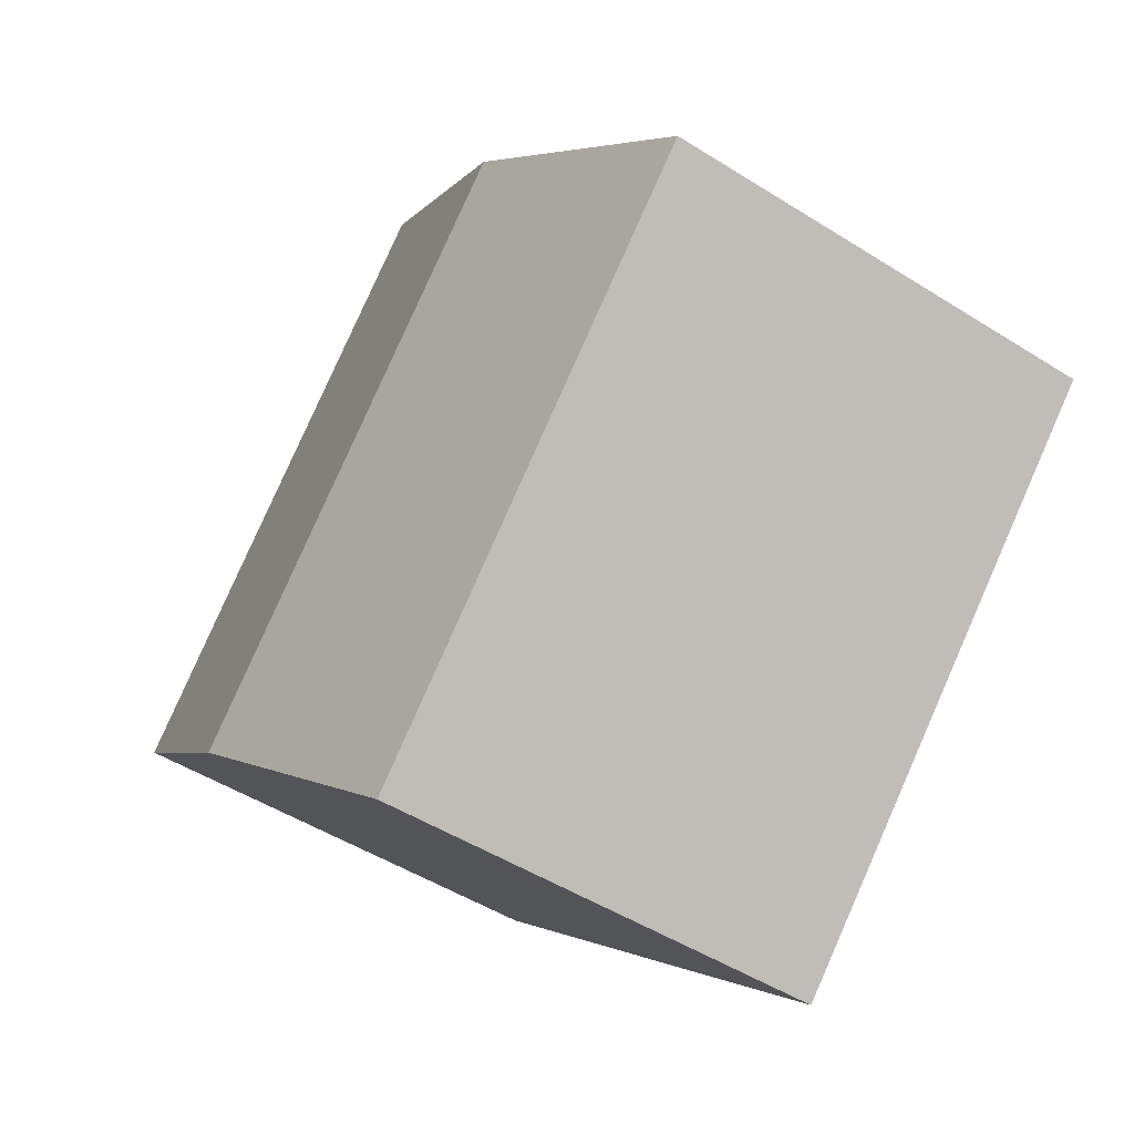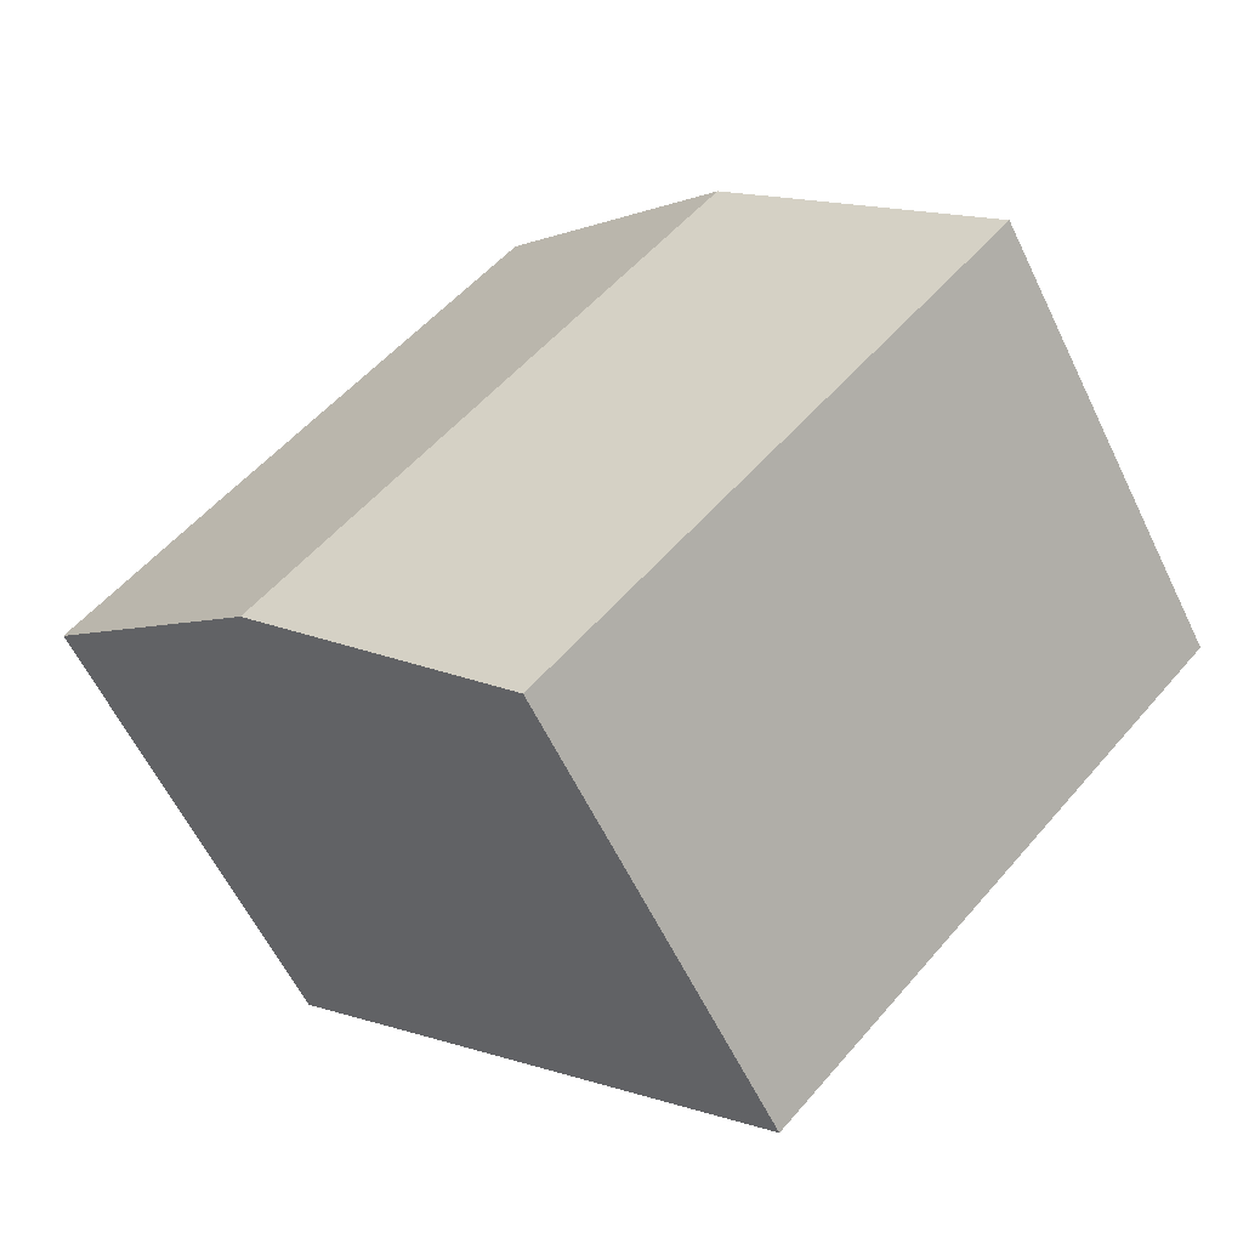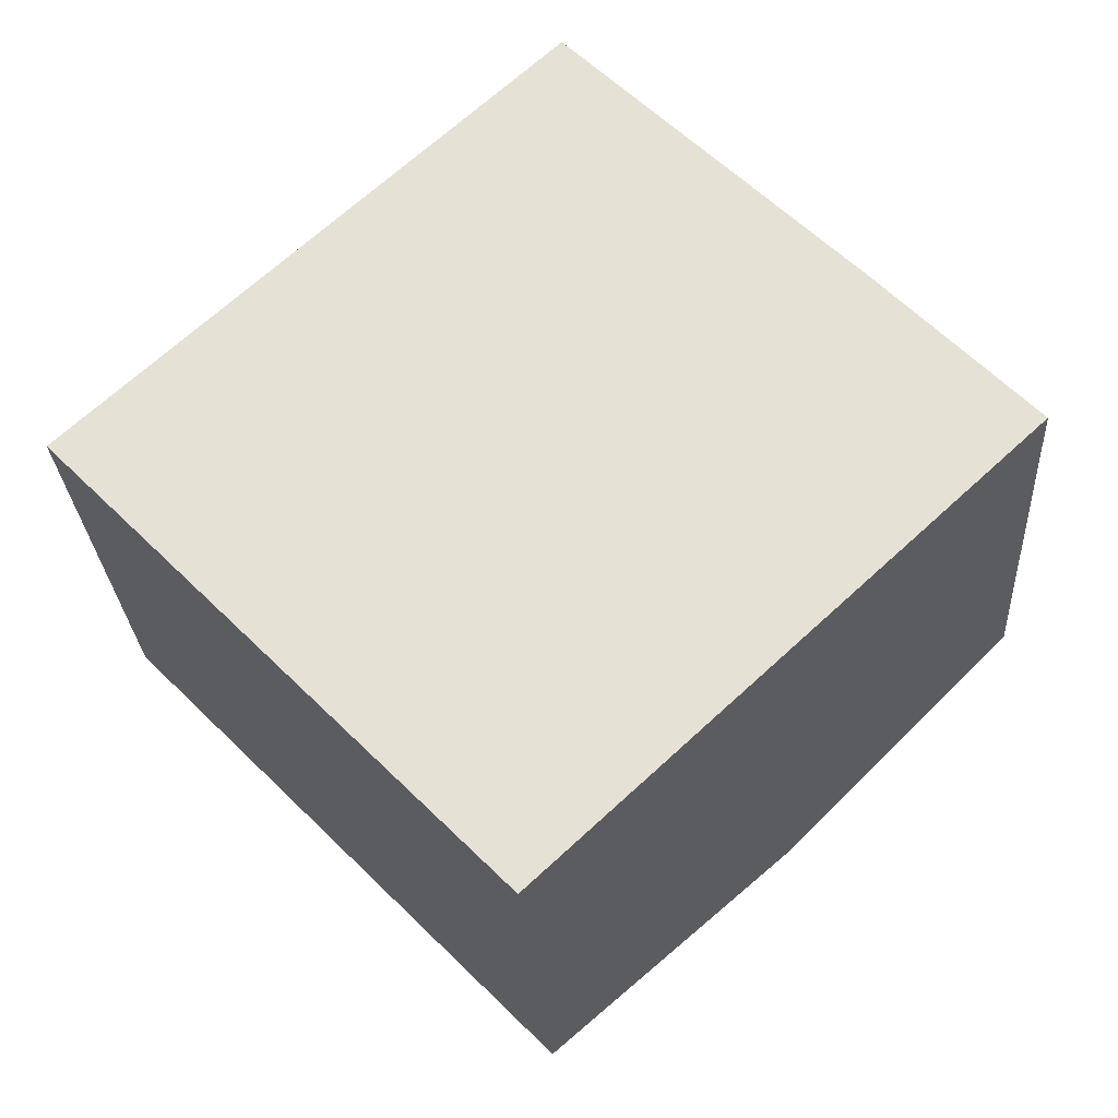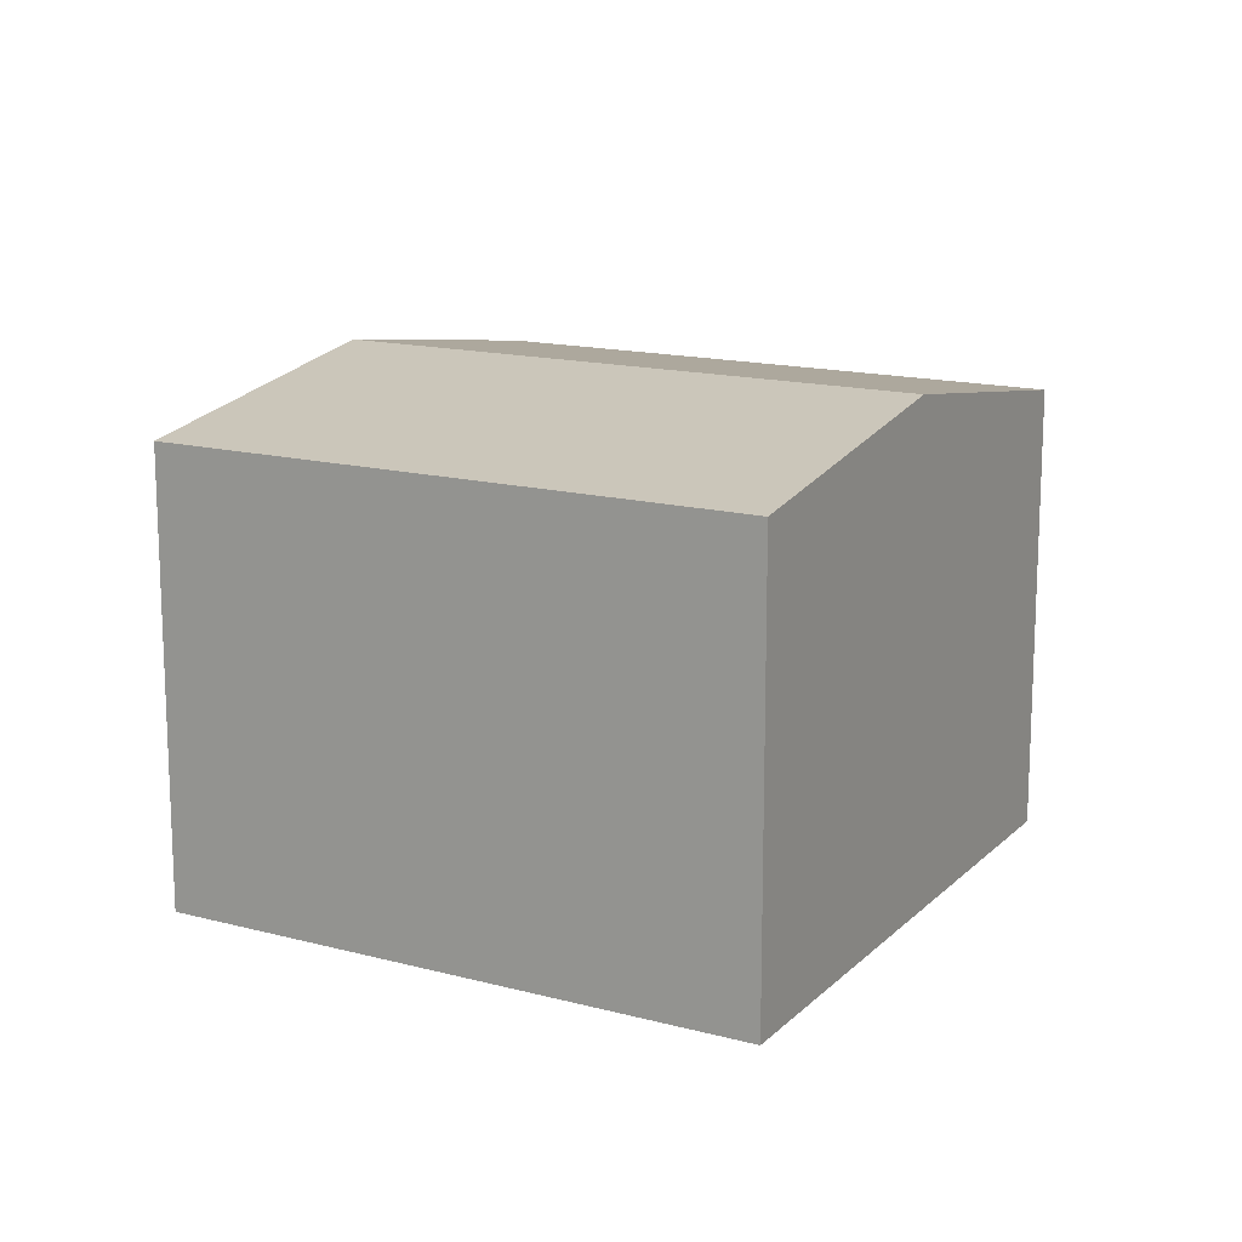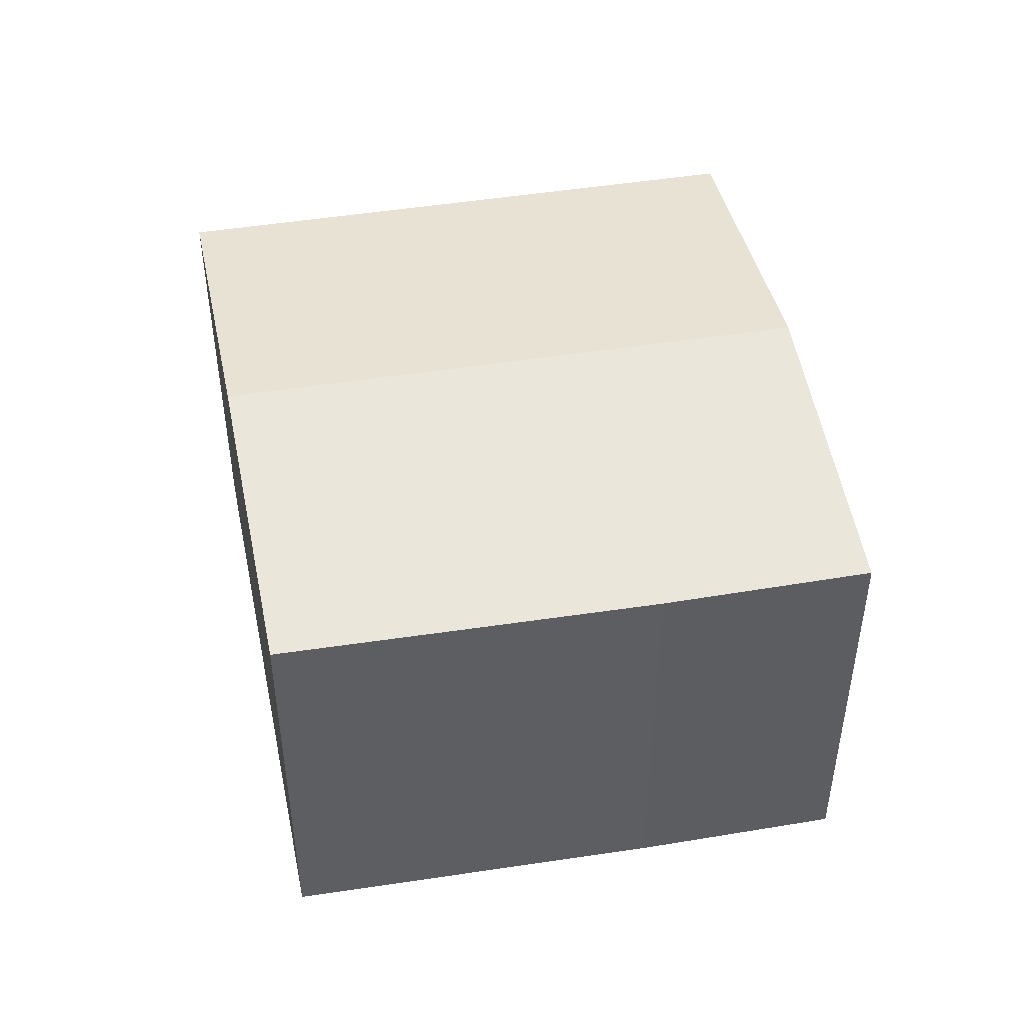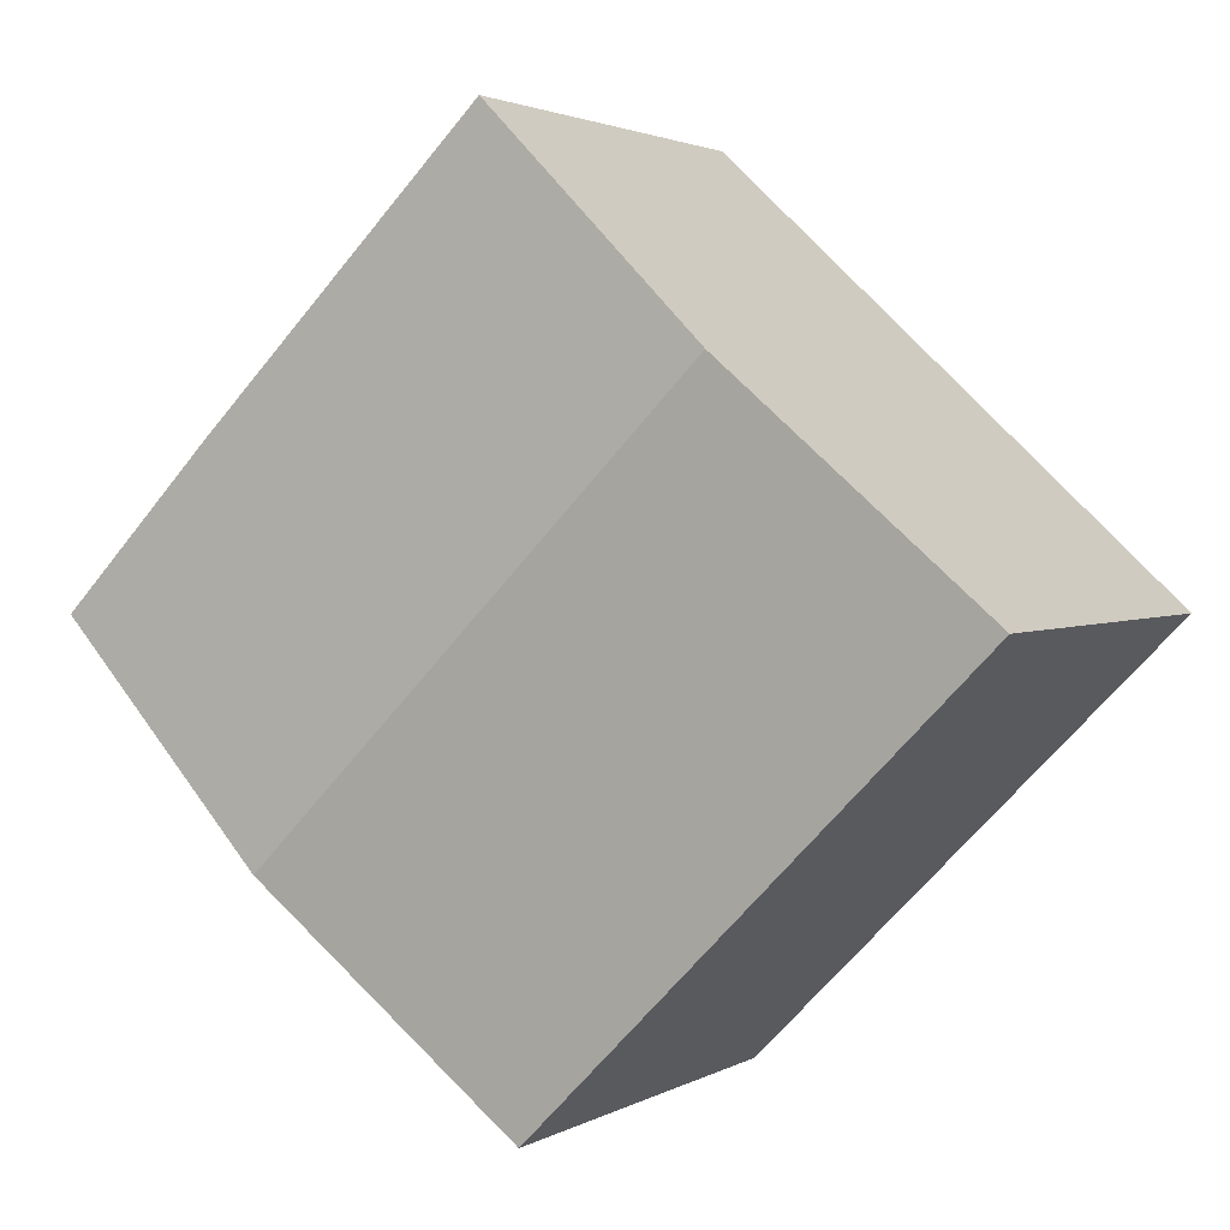
<metadata>
{"format":"obj","ext":"obj","renderer":"f3d","projection":"perspective","resolution":1024,"background":"white","views":[{"elev":-48.9,"azim":-125.1,"up":"+Z"},{"elev":-60.3,"azim":-154.2,"up":"+Z"},{"elev":-27.3,"azim":3.5,"up":"+Z"},{"elev":15.0,"azim":-104.7,"up":"+Y"},{"elev":48.6,"azim":35.5,"up":"+Y"},{"elev":2.3,"azim":-151.4,"up":"+Z"}]}
</metadata>
<code>
v  10.63 7.899 -3.496
v  11.94 7.16 2.463
v  14.34 7.166 -0.038
v  3.742 7.899 3.484
v  7.457 7.166 6.942
v  6.875 7.159 -6.989
v  0 7.16 4.384e-16
v  0 0 0
v  6.875 4.28e-16 -6.989
v  3.742 -2.133e-16 3.484
v  7.457 -4.251e-16 6.942
v  11.94 -1.508e-16 2.463
v  14.34 2.327e-18 -0.038
v  10.63 2.141e-16 -3.496
g defaultobject
f 1 2 3
f 2 1 4
f 2 4 5
f 6 4 1
f 4 6 7
f 6 8 7
f 8 6 9
f 8 4 7
f 4 8 5
f 5 8 10
f 5 10 11
f 11 2 5
f 2 11 12
f 2 13 3
f 13 2 12
f 1 9 6
f 9 1 3
f 9 3 14
f 14 3 13
f 10 12 11
f 12 10 8
f 12 8 9
f 12 9 14
f 12 14 13

</code>
